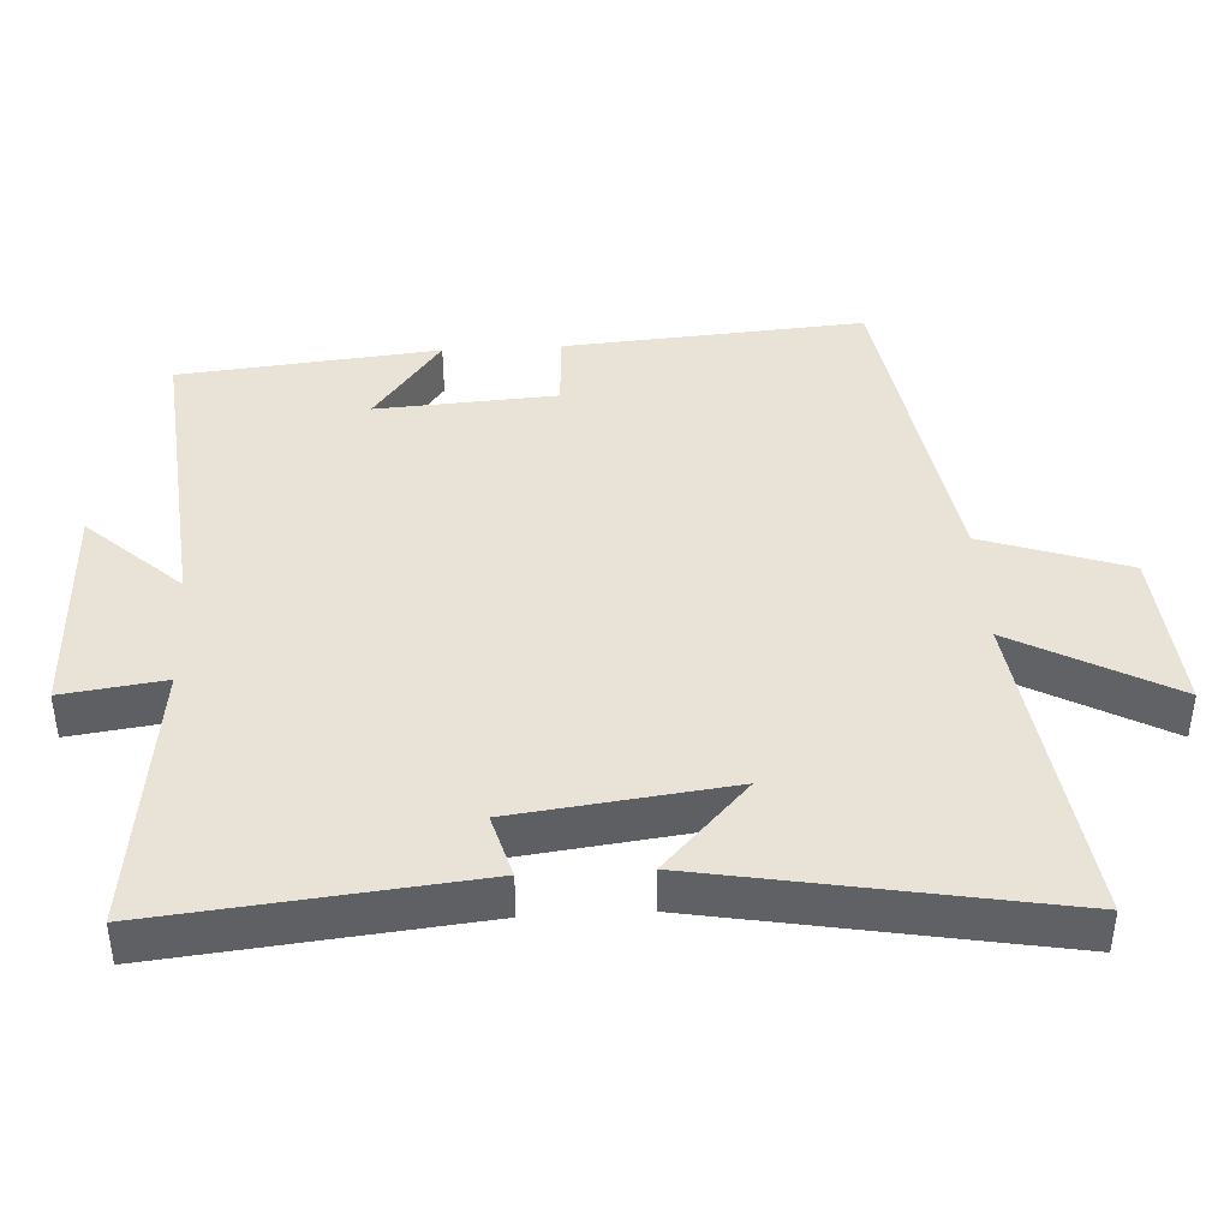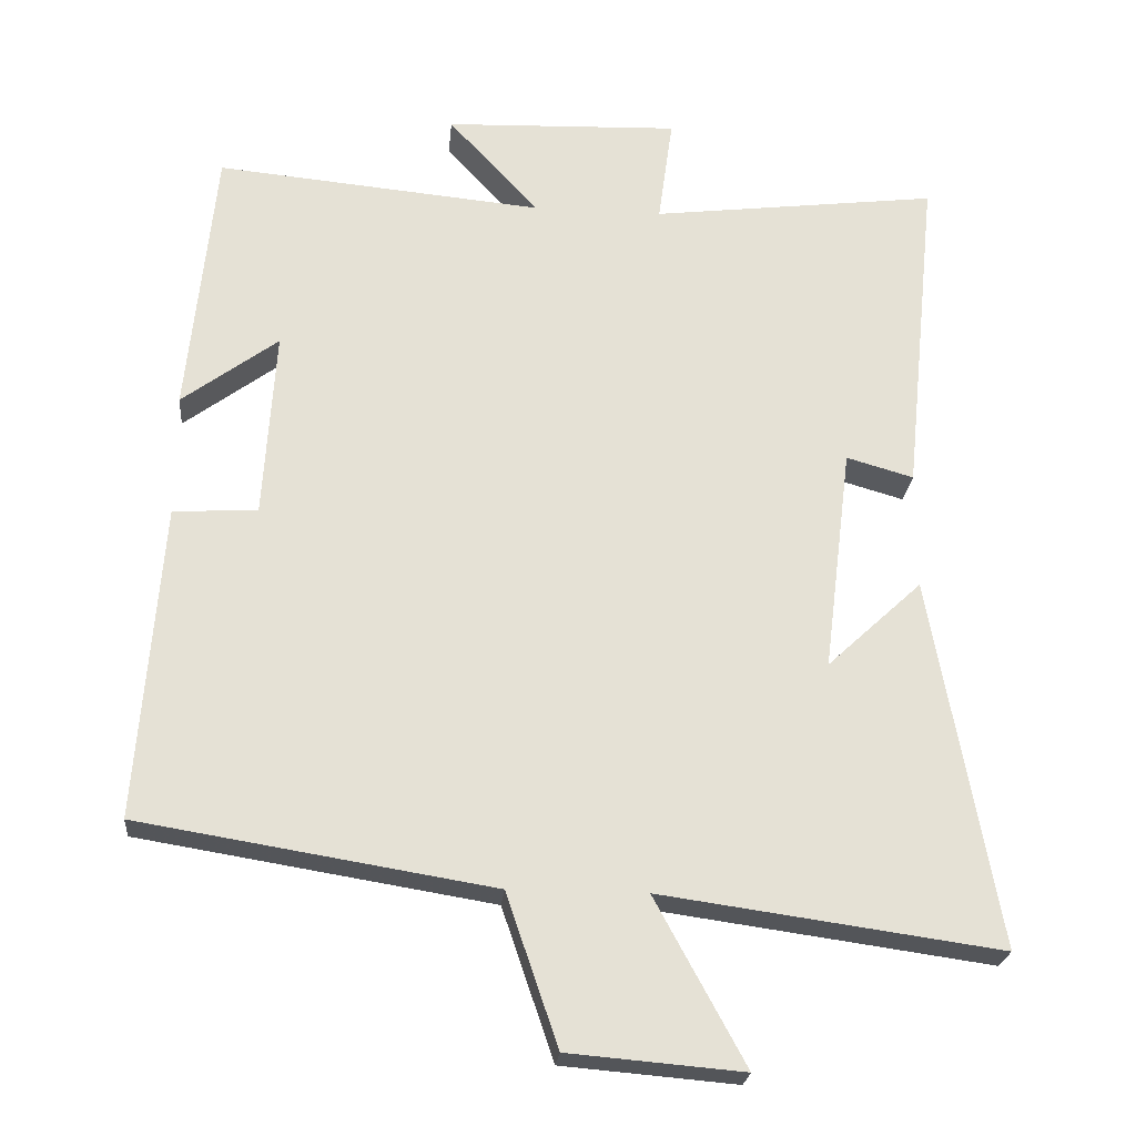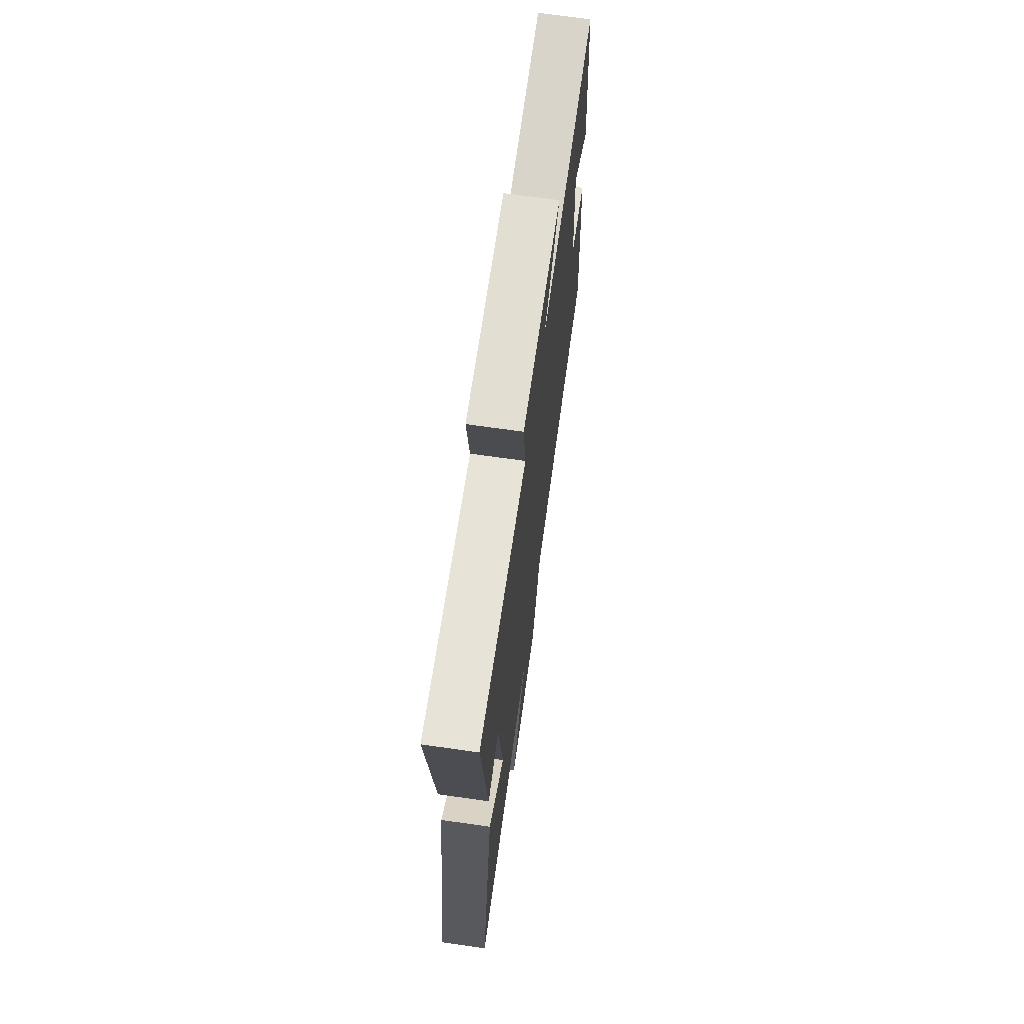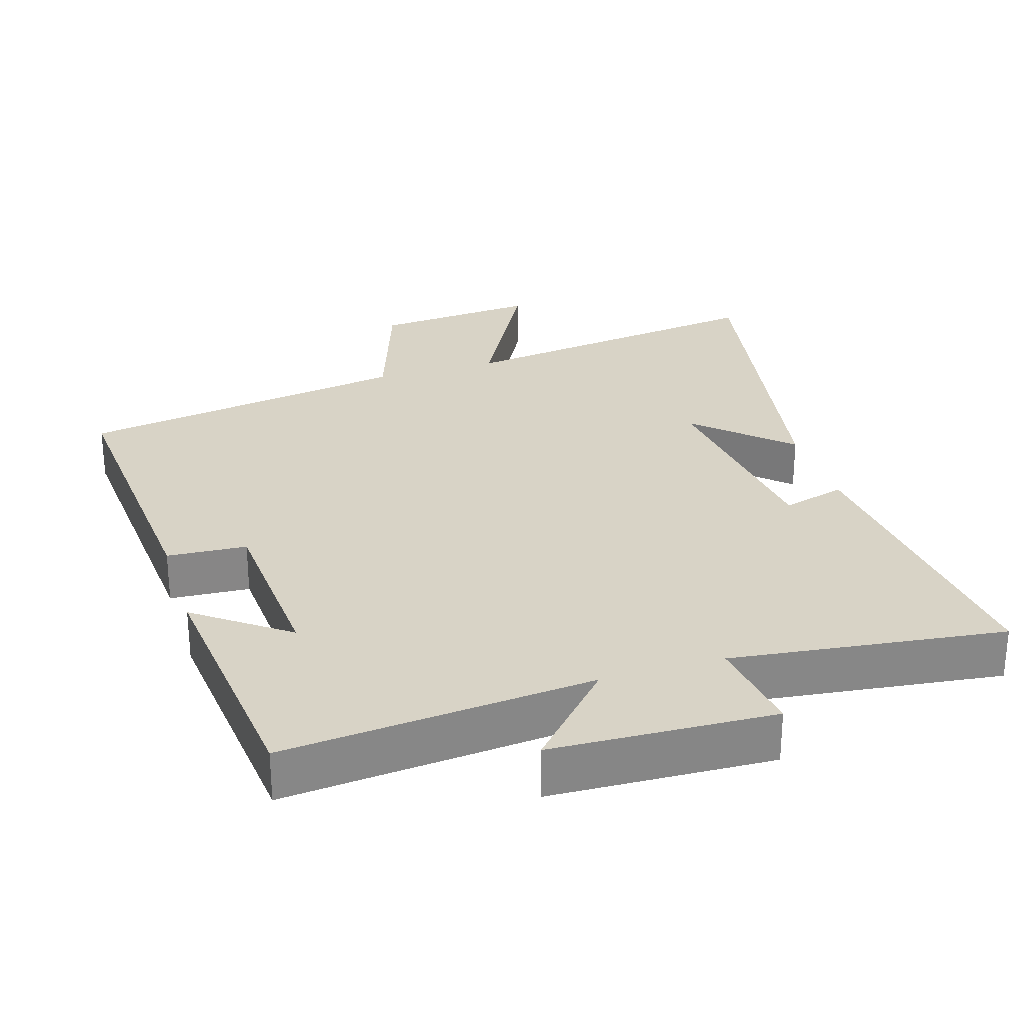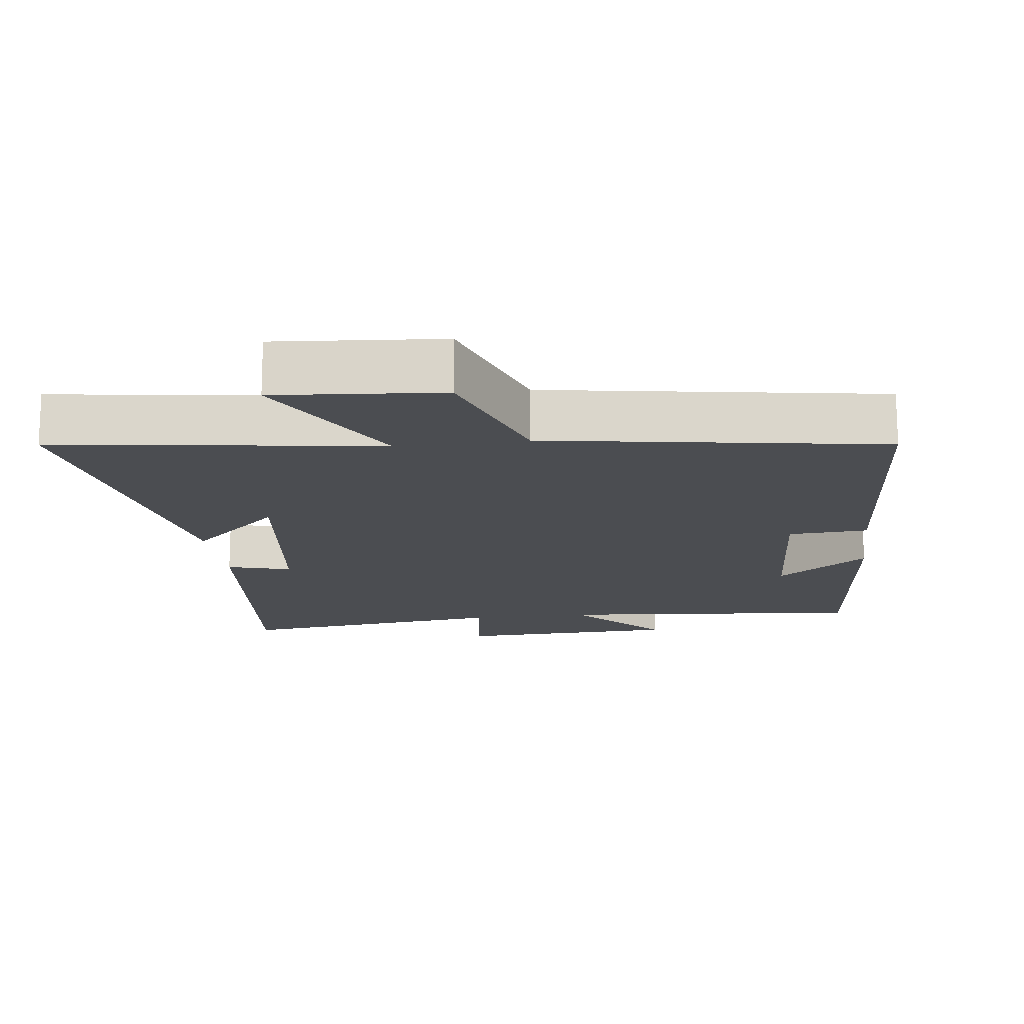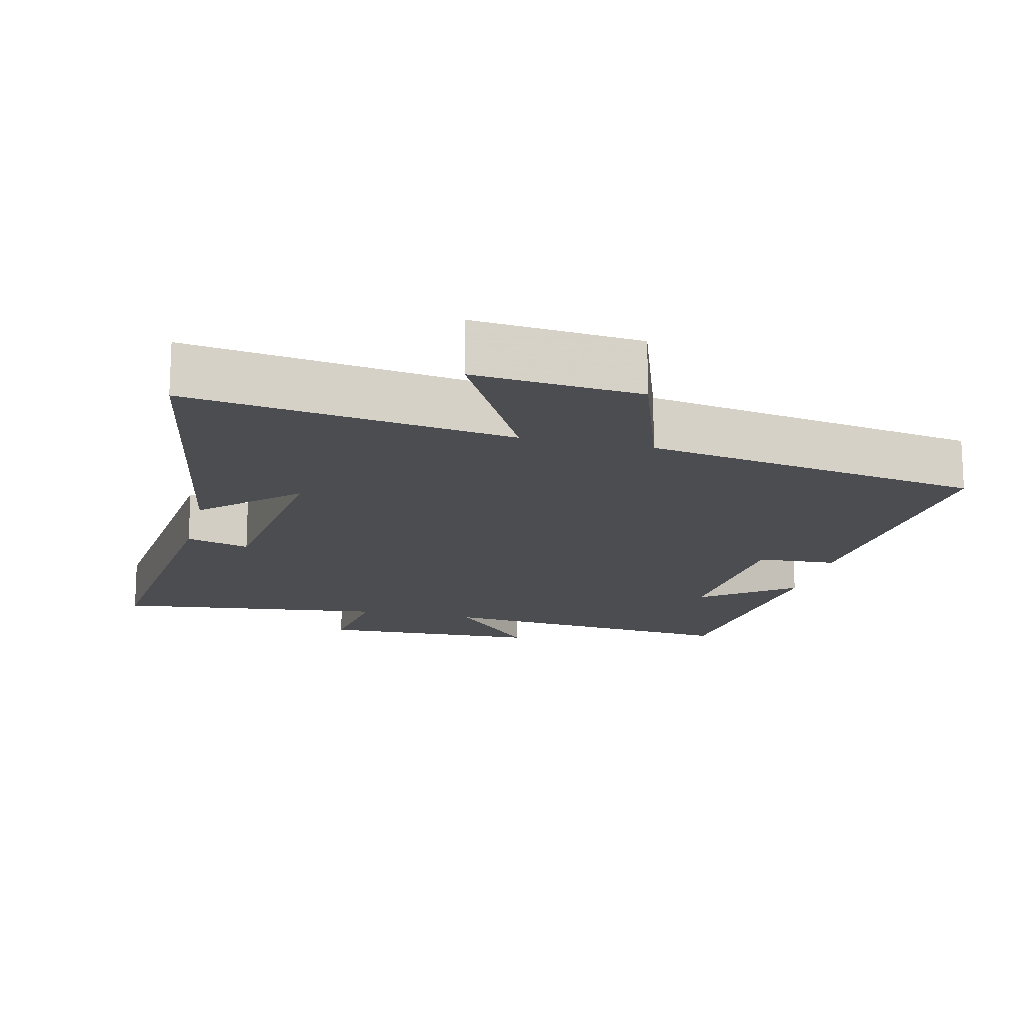
<metadata>
{"format":"obj","ext":"obj","renderer":"f3d","projection":"perspective","resolution":1024,"background":"white","views":[{"elev":41.5,"azim":86.8,"up":"+Y"},{"elev":-23.9,"azim":-5.2,"up":"+Z"},{"elev":69.8,"azim":98.1,"up":"+Z"},{"elev":27.9,"azim":-17.2,"up":"+Y"},{"elev":-15.8,"azim":-172.7,"up":"+Y"},{"elev":-16.1,"azim":166.5,"up":"+Y"}]}
</metadata>
<code>
v -0.532 0.07 -0.422
v -0.5 0.07 0.005
v -0.386 0.07 0.012
v -0.37 0.07 0.268
v -0.5 0.07 0.171
v -0.463 0.07 0.541
v -0.02 0.07 0.5
v -0.142 0.07 0.633
v 0.176 0.07 0.645
v 0.156 0.07 0.5
v 0.546 0.07 0.548
v 0.5 0.07 0.099
v 0.409 0.07 0.125
v 0.371 0.07 -0.181
v 0.5 0.07 -0.061
v 0.59 0.07 -0.564
v 0.13 0.07 -0.5
v 0.252 0.07 -0.725
v 0.016 0.07 -0.705
v -0.054 0.07 -0.5
v -0.532 0 -0.422
v -0.5 0 0.005
v -0.386 0 0.012
v -0.37 0 0.268
v -0.5 0 0.171
v -0.463 0 0.541
v -0.02 0 0.5
v -0.142 0 0.633
v 0.176 0 0.645
v 0.156 0 0.5
v 0.546 0 0.548
v 0.5 0 0.099
v 0.409 0 0.125
v 0.371 0 -0.181
v 0.5 0 -0.061
v 0.59 0 -0.564
v 0.13 0 -0.5
v 0.252 0 -0.725
v 0.016 0 -0.705
v -0.054 0 -0.5
f 17 18 19 20
f 17 20 1 2
f 14 15 16 17
f 13 14 17
f 10 11 12 13
f 10 13 17
f 7 8 9 10
f 7 10 17
f 4 5 6
f 4 6 7 17
f 17 2 3
f 3 4 17
f 40 39 38 37
f 22 21 40 37
f 37 36 35 34
f 37 34 33
f 33 32 31 30
f 37 33 30
f 30 29 28 27
f 37 30 27
f 26 25 24
f 37 27 26 24
f 23 22 37
f 37 24 23
f 1 21 22 2
f 2 22 23 3
f 3 23 24 4
f 4 24 25 5
f 5 25 26 6
f 6 26 27 7
f 7 27 28 8
f 8 28 29 9
f 9 29 30 10
f 10 30 31 11
f 11 31 32 12
f 12 32 33 13
f 13 33 34 14
f 14 34 35 15
f 15 35 36 16
f 16 36 37 17
f 17 37 38 18
f 18 38 39 19
f 19 39 40 20
f 20 40 21 1

</code>
